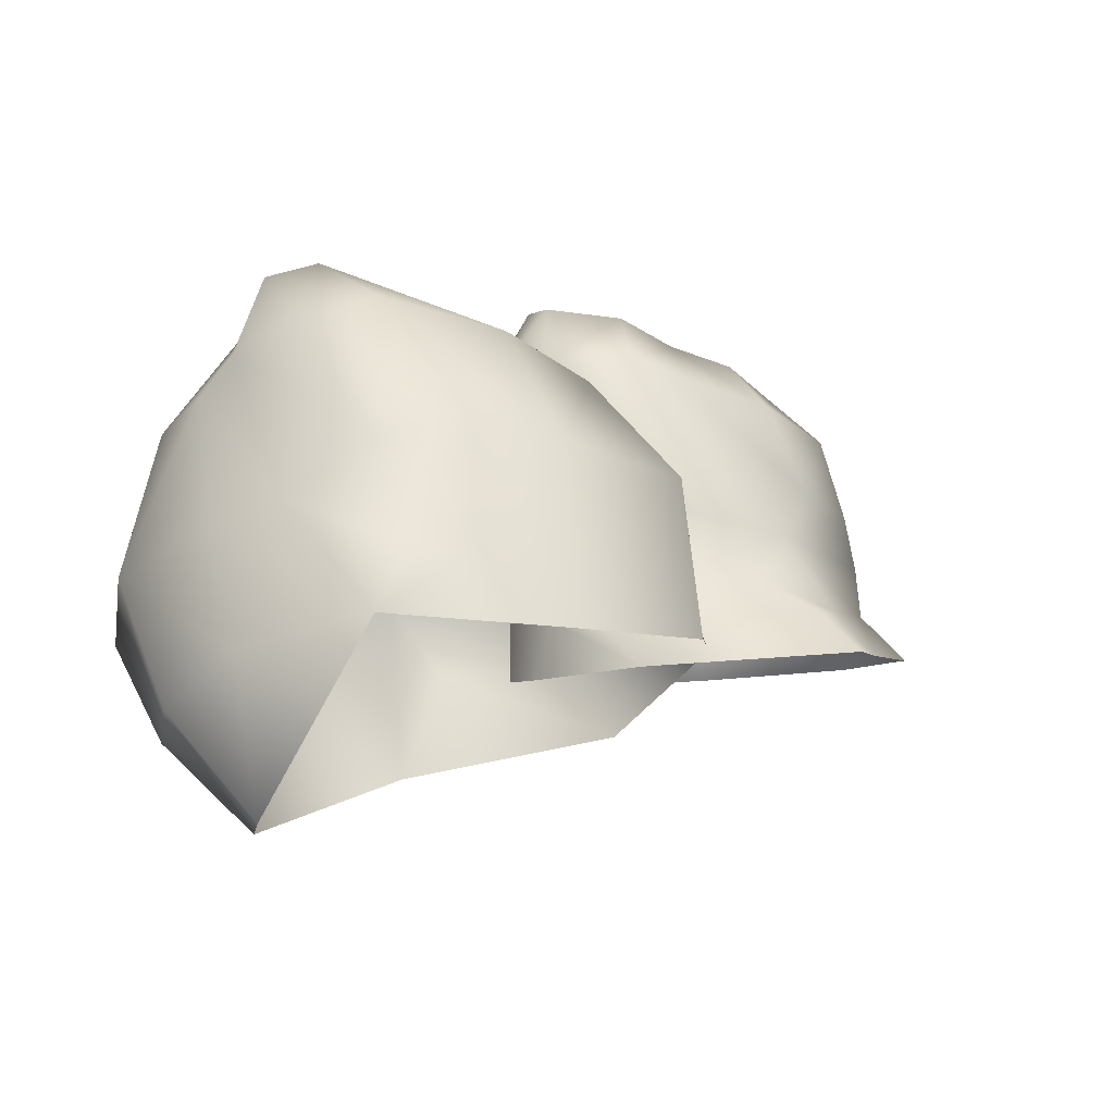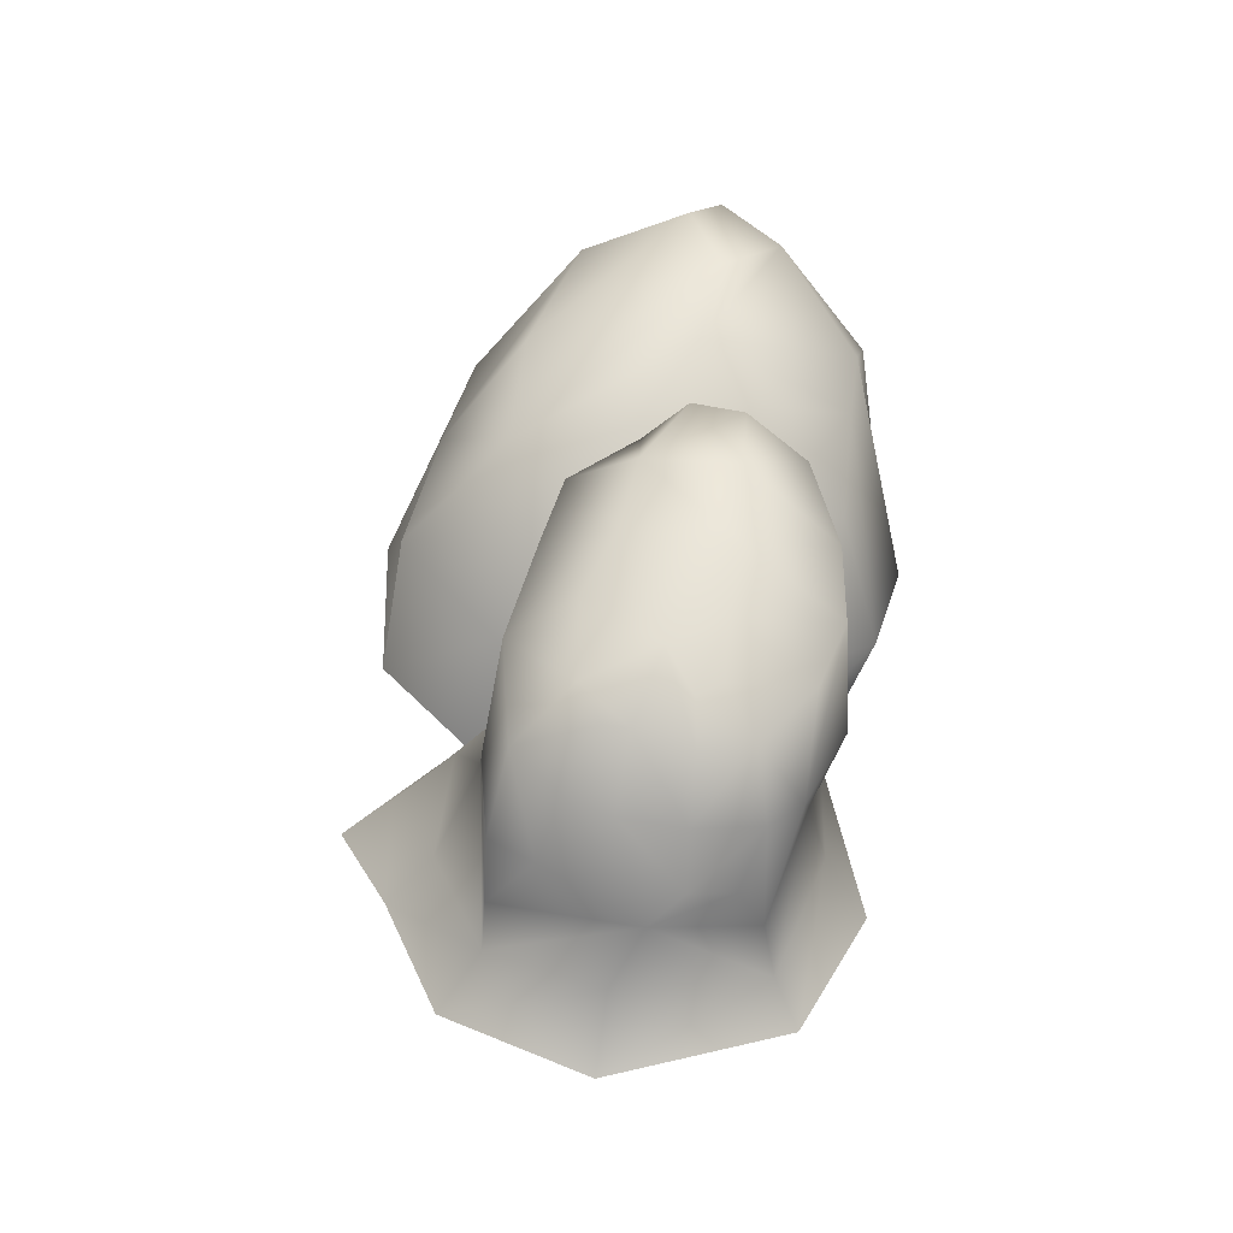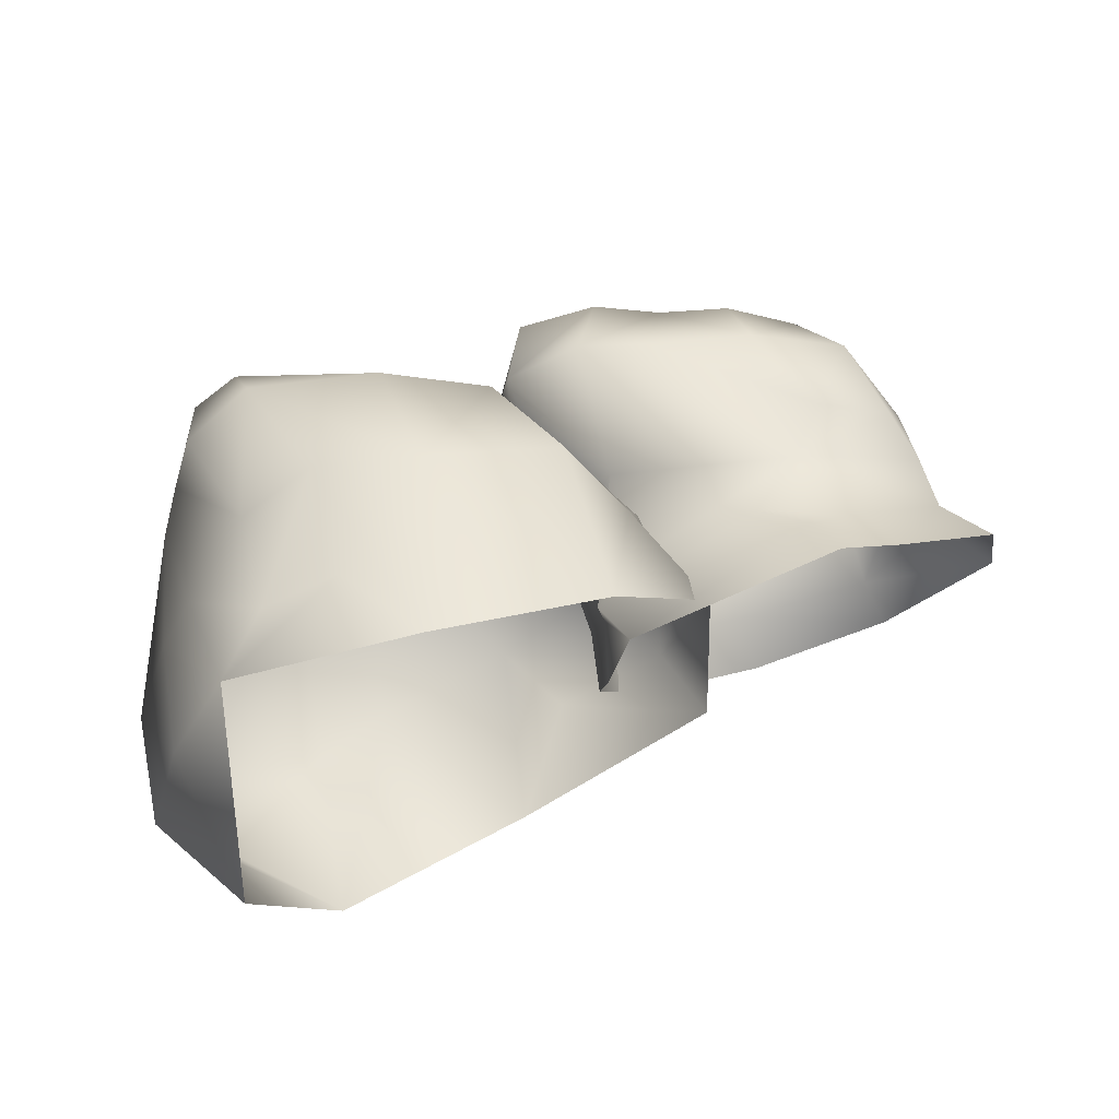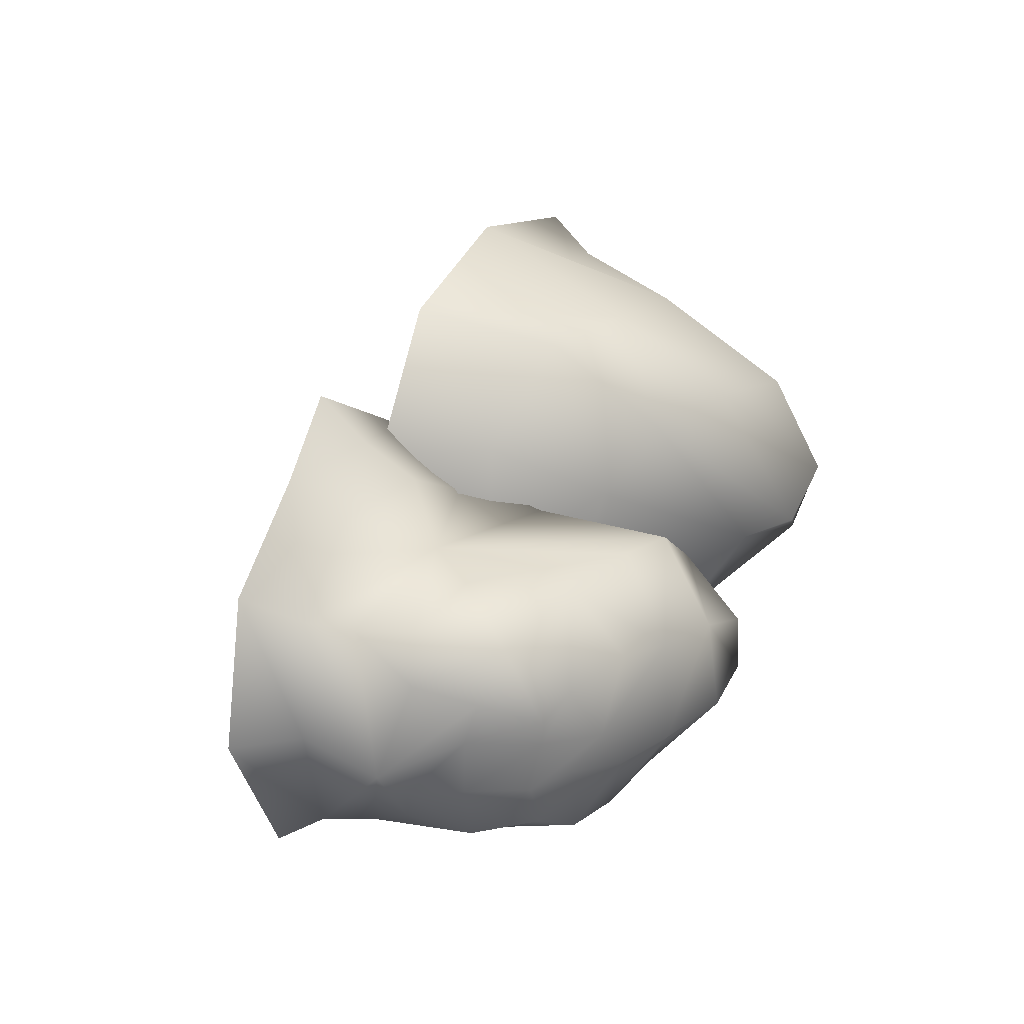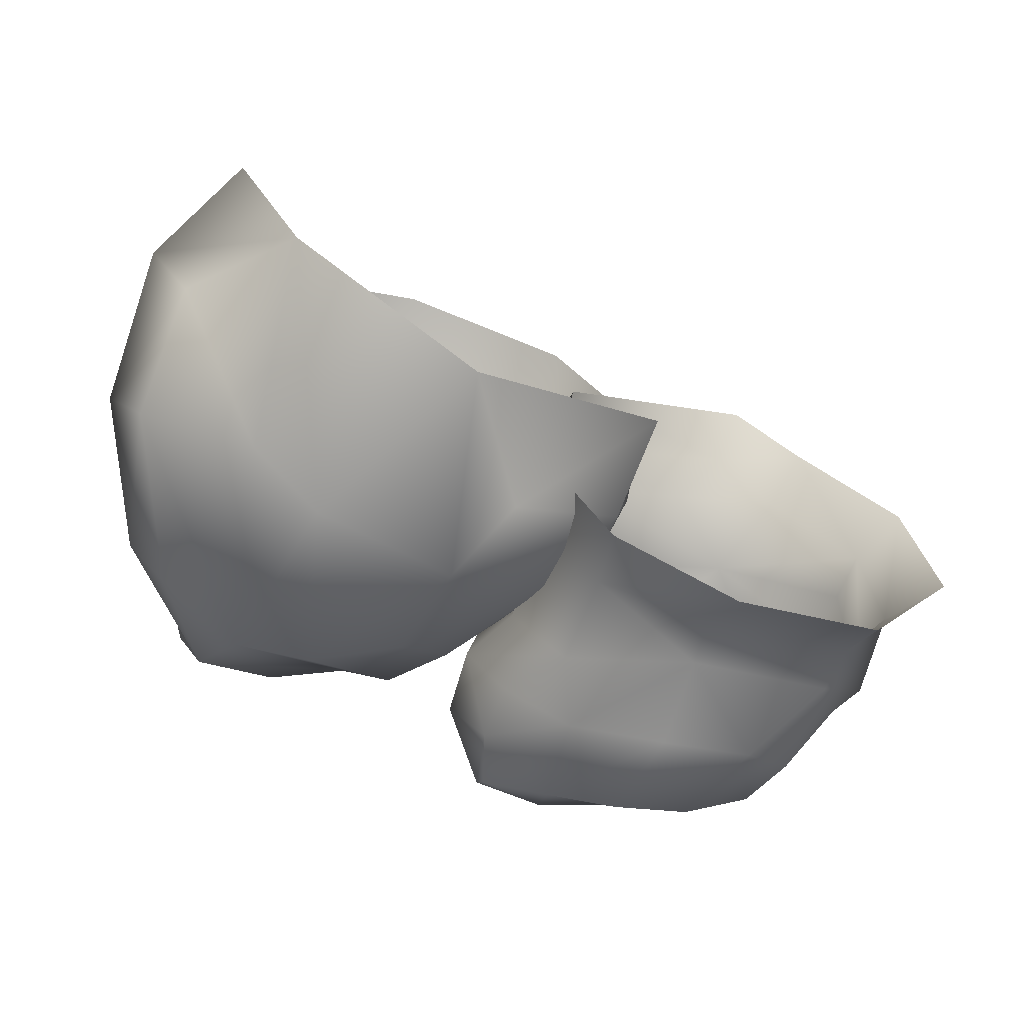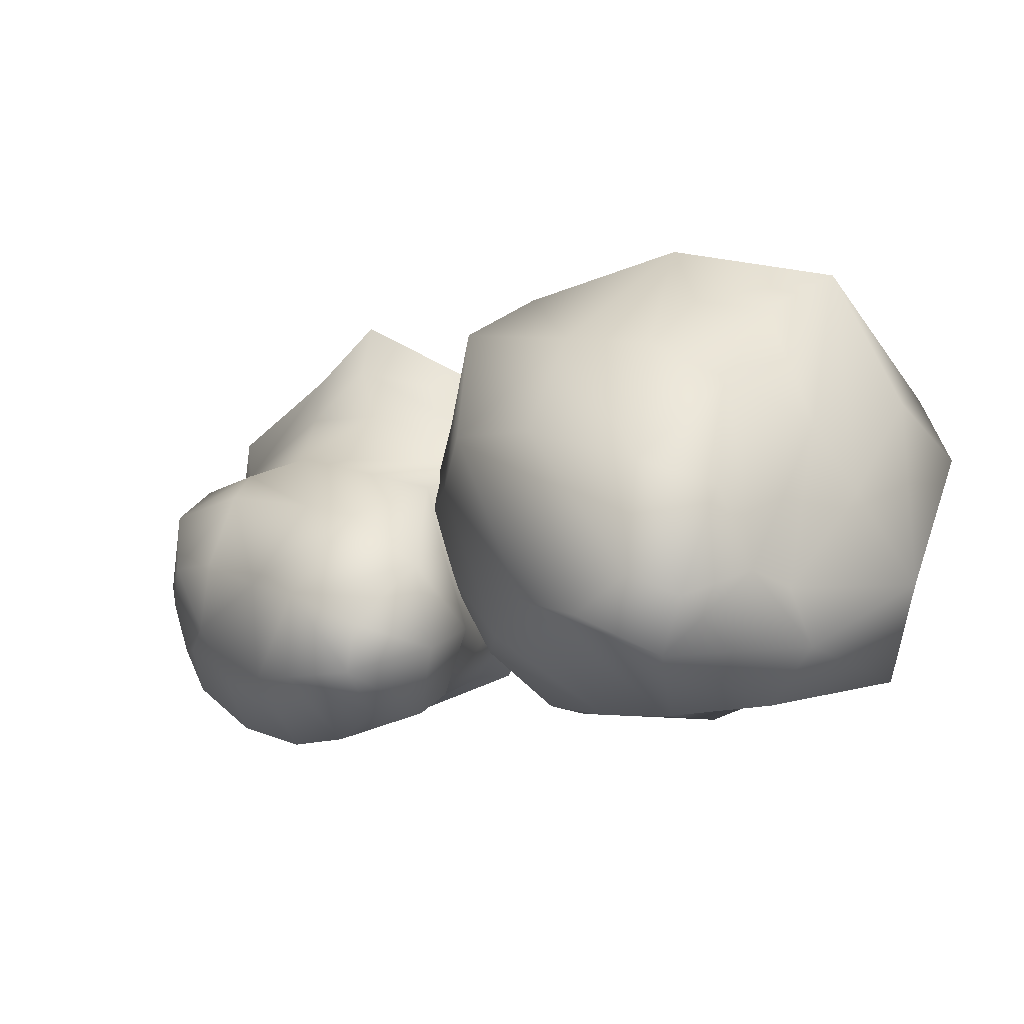
<metadata>
{"format":"obj","ext":"obj","renderer":"f3d","projection":"perspective","resolution":1024,"background":"white","views":[{"elev":-6.1,"azim":-30.3,"up":"+Y"},{"elev":39.8,"azim":106.5,"up":"+Y"},{"elev":76.9,"azim":-15.0,"up":"+Z"},{"elev":18.3,"azim":113.9,"up":"+Z"},{"elev":-61.1,"azim":-15.5,"up":"+Z"},{"elev":10.5,"azim":-150.9,"up":"+Z"}]}
</metadata>
<code>
g RockLarge8
v 1.136 -0.8792 -3.219
v 0.1889 0.7032 -2.14
v 0.3044 -0.8555 -2.038
v 1.028 0.5993 -3.181
v 2.934 -0.0141 -3.446
v 1.404 1.683 -3.386
v 2.824 1.286 -3.853
v 2.854 -0.9529 -3.695
v 0.4973 -0.9062 -1.067
v 1.058 0.9728 0.4772
v 0.3322 1.654 -2.807
v 0.2457 2.556 -2.892
v -0.2374 1.946 -1.576
v -0.2411 3.037 -1.649
v -0.007618 3.122 -0.3321
v 0.05892 2.167 -0.2682
v 0.4508 4.154 -1.109
v 0.5463 4.22 -1.868
v 0.5048 3.594 -2.697
v 1.439 3.091 -3.36
v 2.525 2.792 -3.689
v 4.252 1.3 -3.638
v 2.934 -0.0141 -3.446
v 5.075 -0.05994 -3.384
v 5.098 -0.9242 -3.558
v 2.854 -0.9529 -3.695
v 3.636 2.659 -3.597
v 4.985 1.541 -3.342
v 4.657 2.493 -3.1
v 5.291 -1.602 -3.939
v 3.007 -1.743 -4.329
v 2.579 3.76 -2.359
v 4.077 3.258 -1.802
v 2.663 3.717 -0.8198
v 3.553 3.401 -2.443
v 2.525 2.792 -3.689
v 3.636 2.659 -3.597
v 4.17 2.922 -2.573
v 4.657 2.493 -3.1
v 4.501 2.934 -2.292
v 4.973 2.502 -2.451
v 5.355 1.606 -2.484
v 4.985 1.541 -3.342
v 5.64 0.8172 -2.545
v 5.304 0.6501 -3.082
v 5.022 2.71 -1.659
v 5.509 1.694 -1.625
v 6.067 0.5452 -2.159
v 5.075 -0.05994 -3.384
v 5.098 -0.9242 -3.558
v 6.147 -0.6181 -1.708
v 5.887 -0.6954 0.000891
v 5.812 0.09556 -0.03669
v 5.55 1.927 -0.9775
v 5.86 1.029 -0.7247
v 5.256 2.235 -0.22
v 5.578 0.9444 -0.005663
v 5.062 2.714 -1.312
v 4.728 3.004 -0.9171
v 3.794 2.623 0.3248
v 3.716 3.449 -0.6464
v 2.158 2.889 0.3696
v 1.148 3.137 0.349
v 1.67 4.077 -0.7869
v -0.007618 3.122 -0.3321
v 0.4508 4.154 -1.109
v 0.5463 4.22 -1.868
v 1.649 4.24 -2.085
v 0.5048 3.594 -2.697
v 1.439 3.091 -3.36
v 5.256 2.235 -0.22
v 4.471 1.249 0.4221
v 3.794 2.623 0.3248
v 5.578 0.9444 -0.005663
v 2.158 2.889 0.3696
v 3.867 0.4737 0.6669
v 1.148 3.137 0.349
v 1.058 0.9728 0.4772
v -0.007618 3.122 -0.3321
v 0.05892 2.167 -0.2682
v 5.812 0.09556 -0.03669
v 5.887 -0.6954 0.000891
v 4.479 -0.7447 1.143
v 4.796 -1.473 1.746
v 6.443 -1.431 0.4487
v 2.937 -0.346 1.374
v 3.525 -0.8801 2.067
v 0.3161 -1.035 0.7366
v 1.199 -0.3969 0.6914
v 0.5931 -1.754 1.473
v 3.736 -1.5 2.774
v 6.443 -1.431 0.4487
v 6.834 -1.469 -1.749
v 5.291 -1.602 -3.939
v 3.007 -1.743 -4.329
v 1.084 -1.827 -3.4
v 0.1669 -1.859 -1.793
v 0.3008 -1.846 -1.204
v 0.5931 -1.754 1.473
v 0.3161 -1.035 0.7366
v 1.299 -1.485 -2.122
v 1.531 0.2833 -0.3809
v 0.5882 -0.1484 -2.352
v 1.738 -0.866 -0.2997
v -1.103 -0.5542 -3.494
v 1.096 0.1367 1.393
v 1.901 -1.471 1.352
v 0.4045 -1.472 3.42
v 0.3083 0.8902 3.032
v 1.644 -2.731 -0.9867
v -1.452 1.296 -2.855
v -0.6147 1.822 -1.949
v 0.4294 1.412 -0.749
v 0.2712 1.76 0.6258
v -0.3912 2.454 1.618
v -2.797 2.095 -2.61
v -1.338 2.952 -1.346
v -2.06 3.461 -0.5981
v -3.218 3.932 -0.5905
v -4.473 3.581 -1.133
v -3.993 2.234 -2.425
v -1.941 3.001 1.892
v -4.135 4.105 0.1434
v -4.875 3.865 -0.1365
v -4.875 3.865 -0.1365
v -3.916 3.354 1.679
v -4.986 2.897 1.325
v -4.135 4.105 0.1434
v -4.374 1.179 2.629
v -3.23 1.498 3.138
v -4.337 -0.4054 3.563
v -3.204 -0.2352 3.649
v -5.443 2.619 0.06171
v -1.941 3.001 1.892
v -5.446 0.3401 1.914
v -5.06 -1.356 4.047
v -2.244 -1.468 4.329
v -1.675 1.251 3.115
v 0.4045 -1.472 3.42
v 0.3083 0.8902 3.032
v -0.3912 2.454 1.618
v -6.071 0.05471 0.8521
v -6.133 -1.761 2.025
v -6.834 -0.6135 -0.6299
v -6.747 -2.524 1.042
v -5.797 2.024 -0.2831
v -5.999 1.596 -1.24
v -5.673 -4.058 1.77
v -4.473 3.581 -1.133
v -6.834 -0.6135 -0.6299
v -6.028 -2.933 -0.9429
v -6.207 -1.453 -2.475
v -6.747 -2.524 1.042
v -5.999 1.596 -1.24
v -5.316 1.476 -2.27
v -4.434 -1.551 -2.866
v -4.557 -4.24 -1.003
v -5.673 -4.058 1.77
v -4.473 3.581 -1.133
v -3.993 2.234 -2.425
v -3.301 -1.028 -3.409
v -4.434 -1.551 -2.866
v -4.557 -4.24 -1.003
v -1.479 -3.413 -2.335
v -1.103 -0.5542 -3.494
v -0.413 -1.708 -3.033
v 1.299 -1.485 -2.122
v 1.644 -2.731 -0.9867
v -2.797 2.095 -2.61
g RockLarge8_0
f -167 -168 -169
f -168 -166 -169
f -169 -166 -165
f -165 -166 -164
f -163 -165 -164
f -162 -169 -165
f -167 -161 -168
f -161 -160 -168
f -166 -159 -164
f -159 -158 -164
f -158 -159 -157
f -168 -157 -166
f -157 -159 -166
f -156 -158 -157
f -156 -157 -155
f -157 -154 -155
f -160 -154 -168
f -154 -157 -168
f -156 -155 -153
f -152 -156 -153
f -156 -152 -158
f -152 -151 -158
f -164 -158 -150
f -158 -151 -150
f -163 -164 -150
f -149 -163 -150
f -163 -149 -148
f -163 -148 -147
f -148 -146 -147
f -147 -146 -145
f -144 -147 -145
f -149 -143 -148
f -148 -142 -146
f -143 -141 -148
f -141 -142 -148
f -144 -145 -140
f -139 -144 -140
f -136 -137 -138
f -137 -135 -138
f -138 -135 -134
f -135 -133 -134
f -135 -132 -133
f -132 -131 -133
f -131 -132 -130
f -137 -130 -135
f -130 -132 -135
f -129 -131 -130
f -129 -130 -137
f -129 -128 -131
f -128 -127 -131
f -128 -126 -127
f -126 -125 -127
f -124 -129 -137
f -128 -129 -124
f -126 -128 -123
f -123 -128 -124
f -122 -126 -123
f -125 -126 -122
f -121 -125 -122
f -127 -125 -121
f -120 -121 -122
f -119 -120 -122
f -119 -122 -118
f -122 -117 -118
f -123 -116 -122
f -116 -115 -122
f -122 -115 -117
f -116 -114 -115
f -114 -113 -115
f -115 -113 -117
f -116 -112 -114
f -124 -112 -123
f -112 -116 -123
f -112 -111 -114
f -111 -112 -124
f -110 -114 -111
f -109 -110 -111
f -137 -111 -124
f -109 -111 -137
f -136 -109 -137
f -110 -109 -136
f -108 -110 -136
f -108 -136 -107
f -136 -106 -107
f -107 -106 -105
f -106 -104 -105
f -103 -104 -106
f -102 -103 -106
f -101 -103 -102
f -100 -101 -102
f -102 -138 -100
f -136 -138 -106
f -138 -102 -106
f -138 -134 -100
f -97 -98 -99
f -98 -96 -99
f -98 -97 -95
f -94 -98 -95
f -96 -98 -94
f -95 -93 -94
f -93 -92 -94
f -93 -91 -92
f -91 -90 -92
f -89 -96 -94
f -88 -89 -94
f -87 -88 -94
f -87 -86 -88
f -86 -85 -88
f -94 -84 -87
f -84 -83 -87
f -87 -83 -86
f -83 -84 -82
f -84 -81 -82
f -92 -81 -94
f -81 -84 -94
f -82 -81 -92
f -83 -82 -80
f -79 -83 -80
f -83 -79 -86
f -77 -119 -78
f -119 -118 -78
f -119 -77 -120
f -77 -76 -120
f -162 -75 -169
f -75 -74 -169
f -167 -169 -74
f -73 -167 -74
f -167 -73 -161
f -73 -72 -161
f -72 -71 -161
f -71 -70 -161
f -161 -70 -160
f -67 -68 -69
f -68 -66 -69
f -67 -69 -65
f -66 -68 -64
f -63 -66 -64
f -69 -66 -63
f -62 -63 -64
f -61 -62 -64
f -60 -69 -63
f -67 -65 -59
f -58 -67 -59
f -67 -58 -68
f -58 -57 -68
f -64 -68 -56
f -68 -57 -56
f -61 -64 -56
f -55 -61 -56
f -54 -59 -65
f -58 -59 -54
f -56 -57 -53
f -57 -58 -53
f -53 -58 -54
f -53 -52 -56
f -52 -55 -56
f -52 -53 -54
f -52 -51 -55
f -50 -51 -52
f -49 -50 -52
f -49 -52 -54
f -51 -48 -55
f -51 -47 -48
f -50 -46 -51
f -46 -47 -51
f -43 -44 -45
f -44 -42 -45
f -43 -41 -44
f -41 -40 -44
f -41 -39 -40
f -39 -38 -40
f -43 -45 -37
f -41 -43 -37
f -42 -44 -36
f -39 -41 -35
f -35 -41 -37
f -34 -39 -35
f -38 -39 -34
f -33 -38 -34
f -40 -38 -33
f -32 -40 -33
f -36 -44 -32
f -44 -40 -32
f -32 -33 -31
f -30 -32 -31
f -30 -29 -32
f -29 -36 -32
f -35 -28 -34
f -28 -27 -34
f -28 -26 -27
f -26 -25 -27
f -28 -24 -26
f -37 -24 -35
f -24 -28 -35
f -24 -23 -26
f -23 -24 -37
f -34 -27 -22
f -27 -25 -22
f -21 -23 -37
f -45 -21 -37
f -18 -19 -20
f -19 -17 -20
f -18 -20 -16
f -15 -18 -16
f -19 -18 -14
f -13 -19 -14
f -17 -19 -13
f -12 -17 -13
f -15 -16 -11
f -10 -15 -11
f -14 -18 -10
f -18 -15 -10
f -8 -10 -9
f -8 -9 -7
f -9 -6 -7
f -9 -5 -6
f -5 -4 -6
f -3 -4 -5
f -6 -4 -2
f -4 -3 -2
f -10 -1 -9
f -9 -1 -5

</code>
